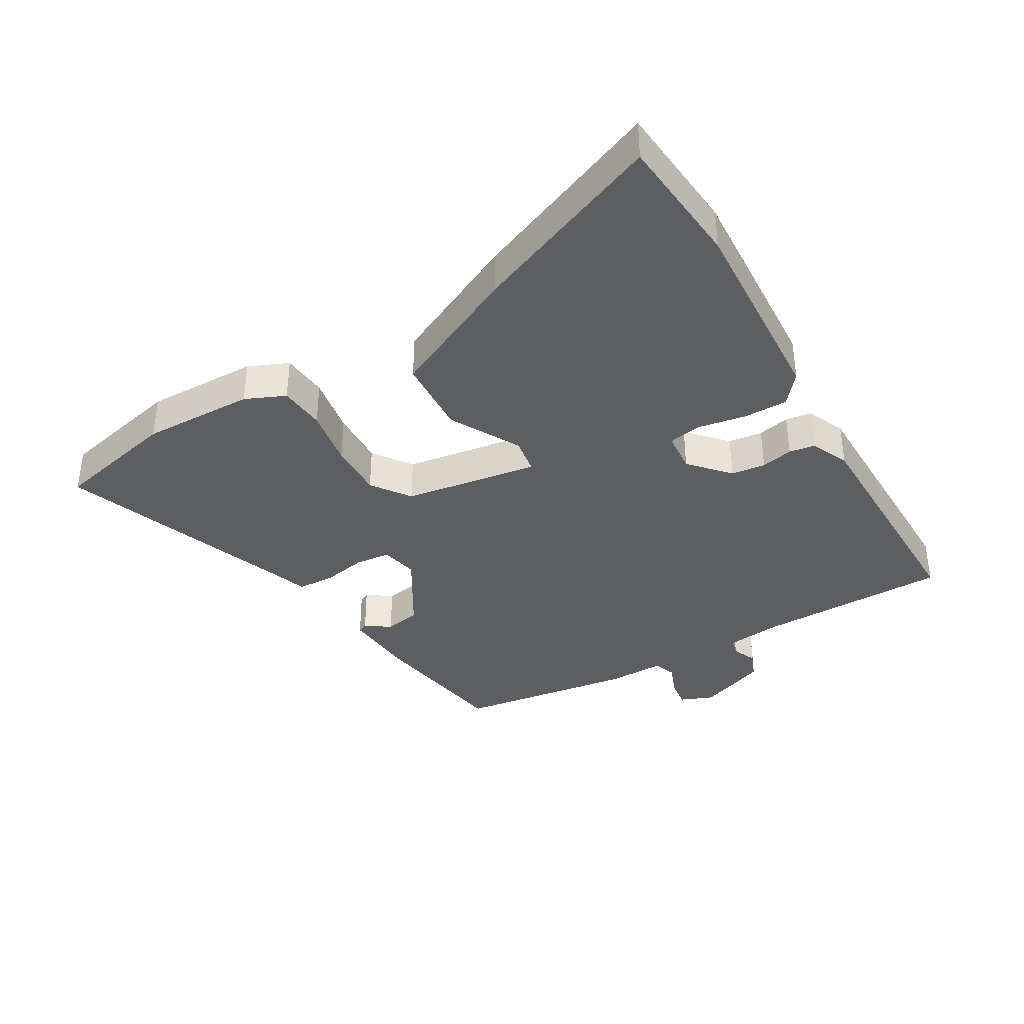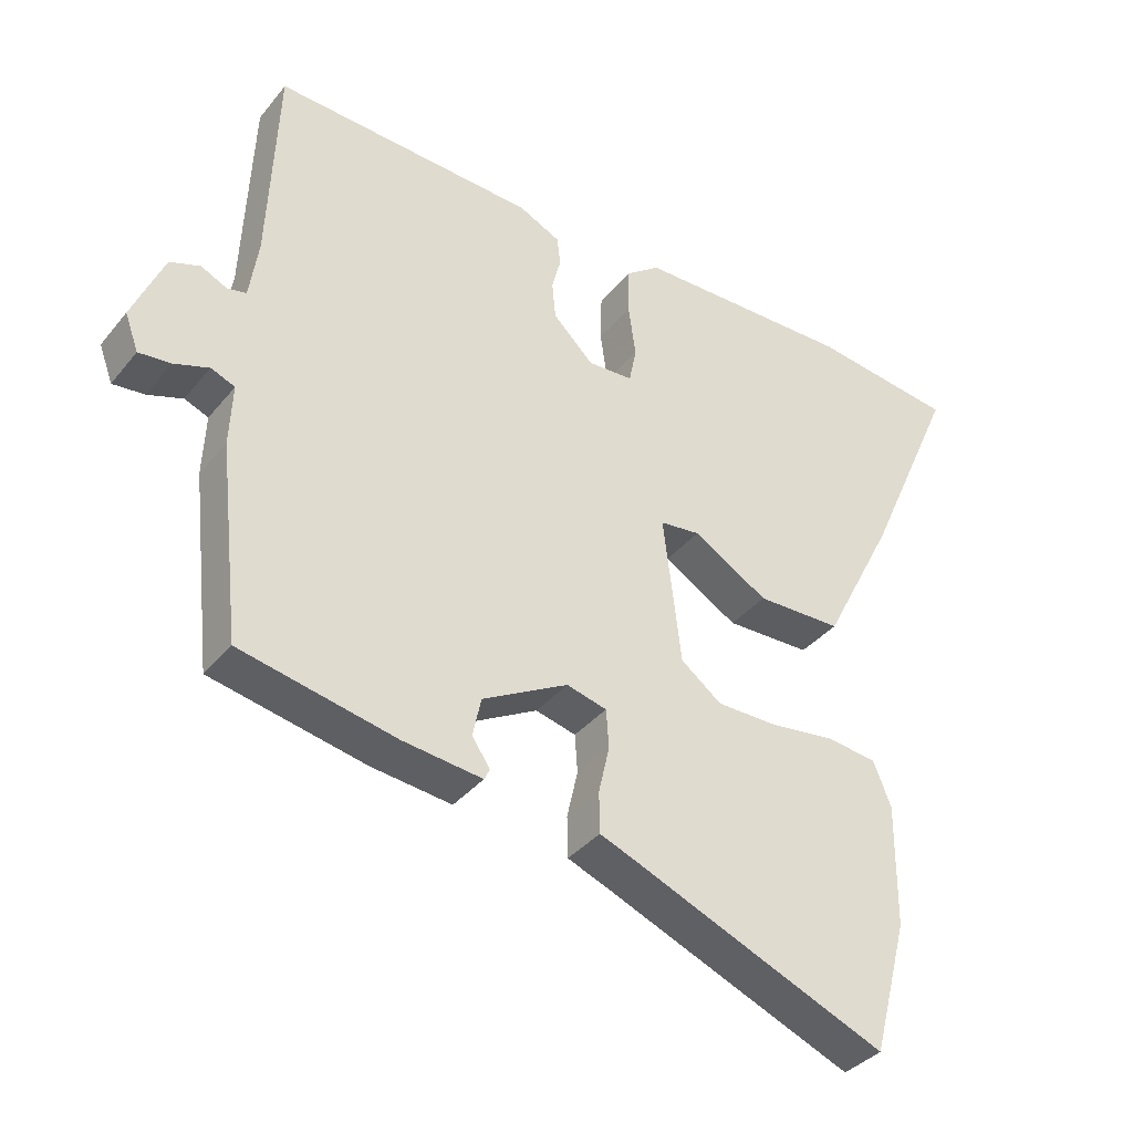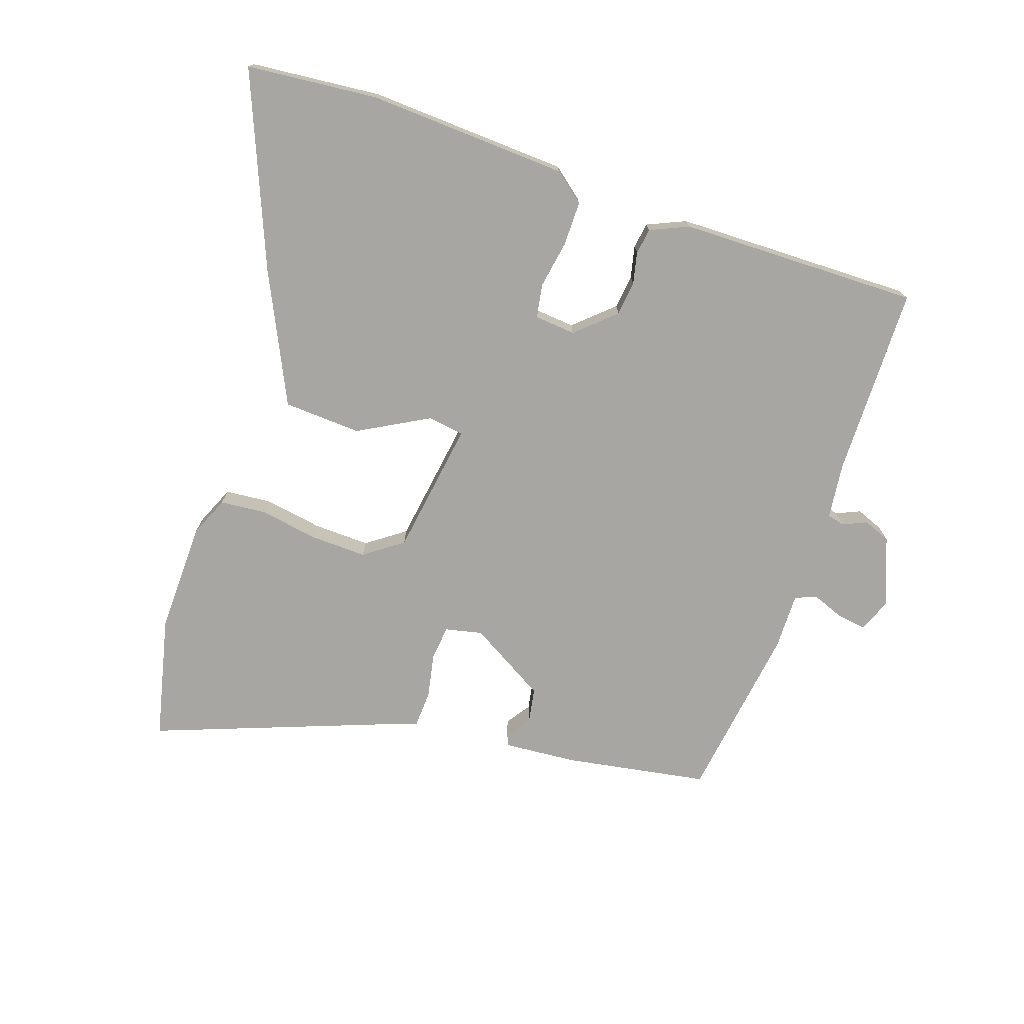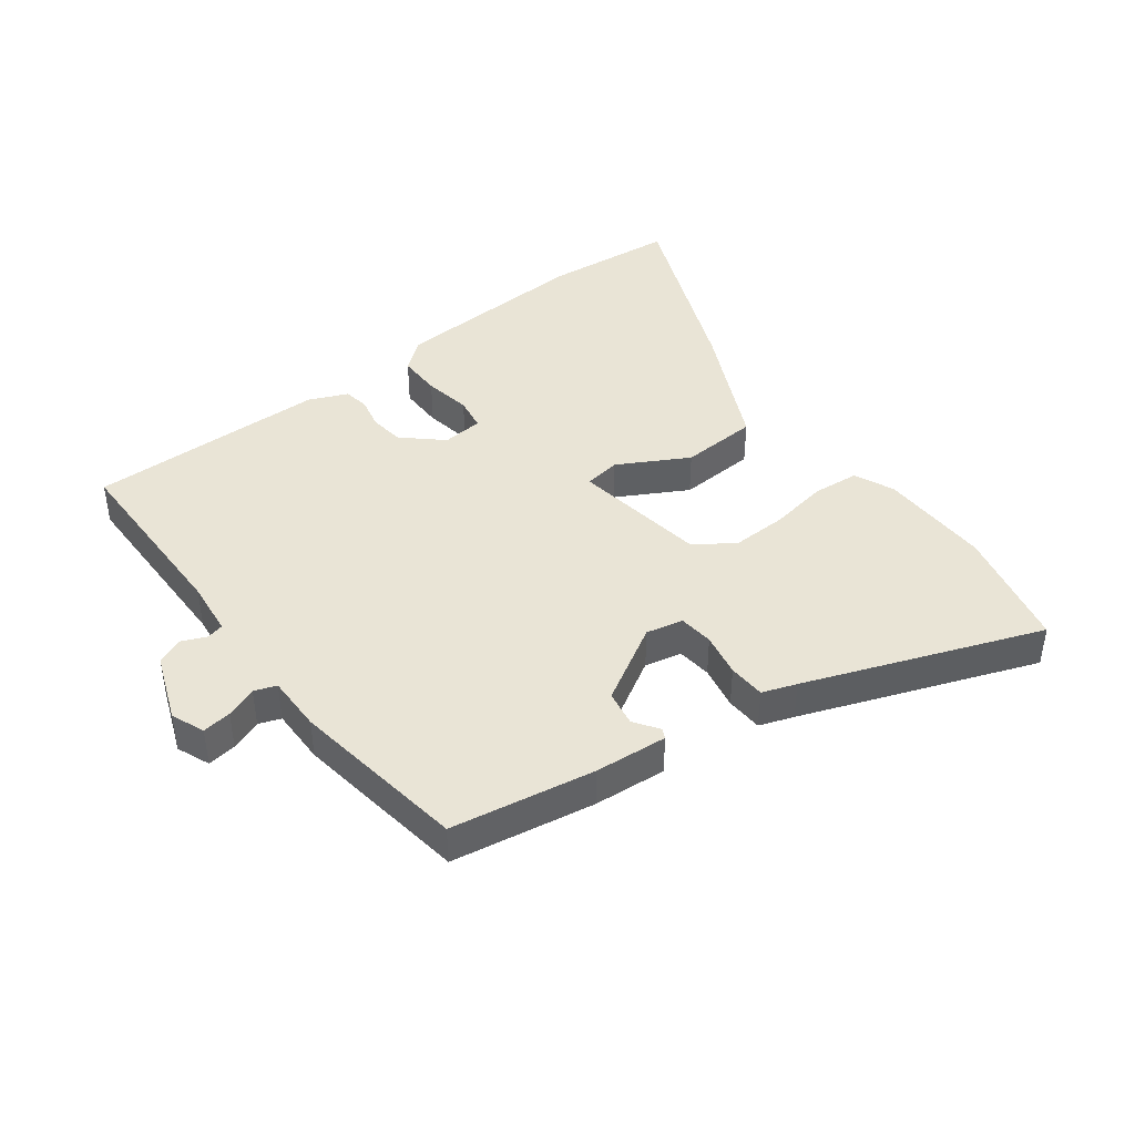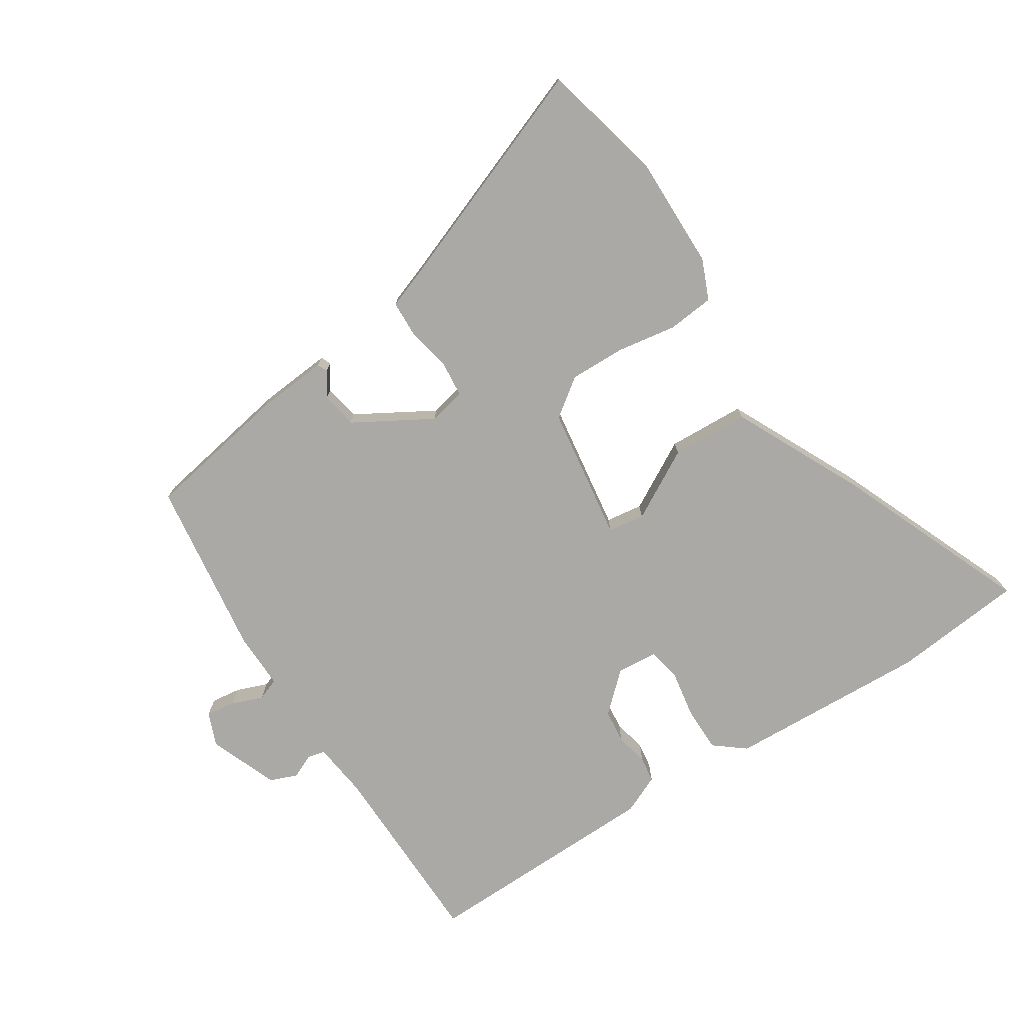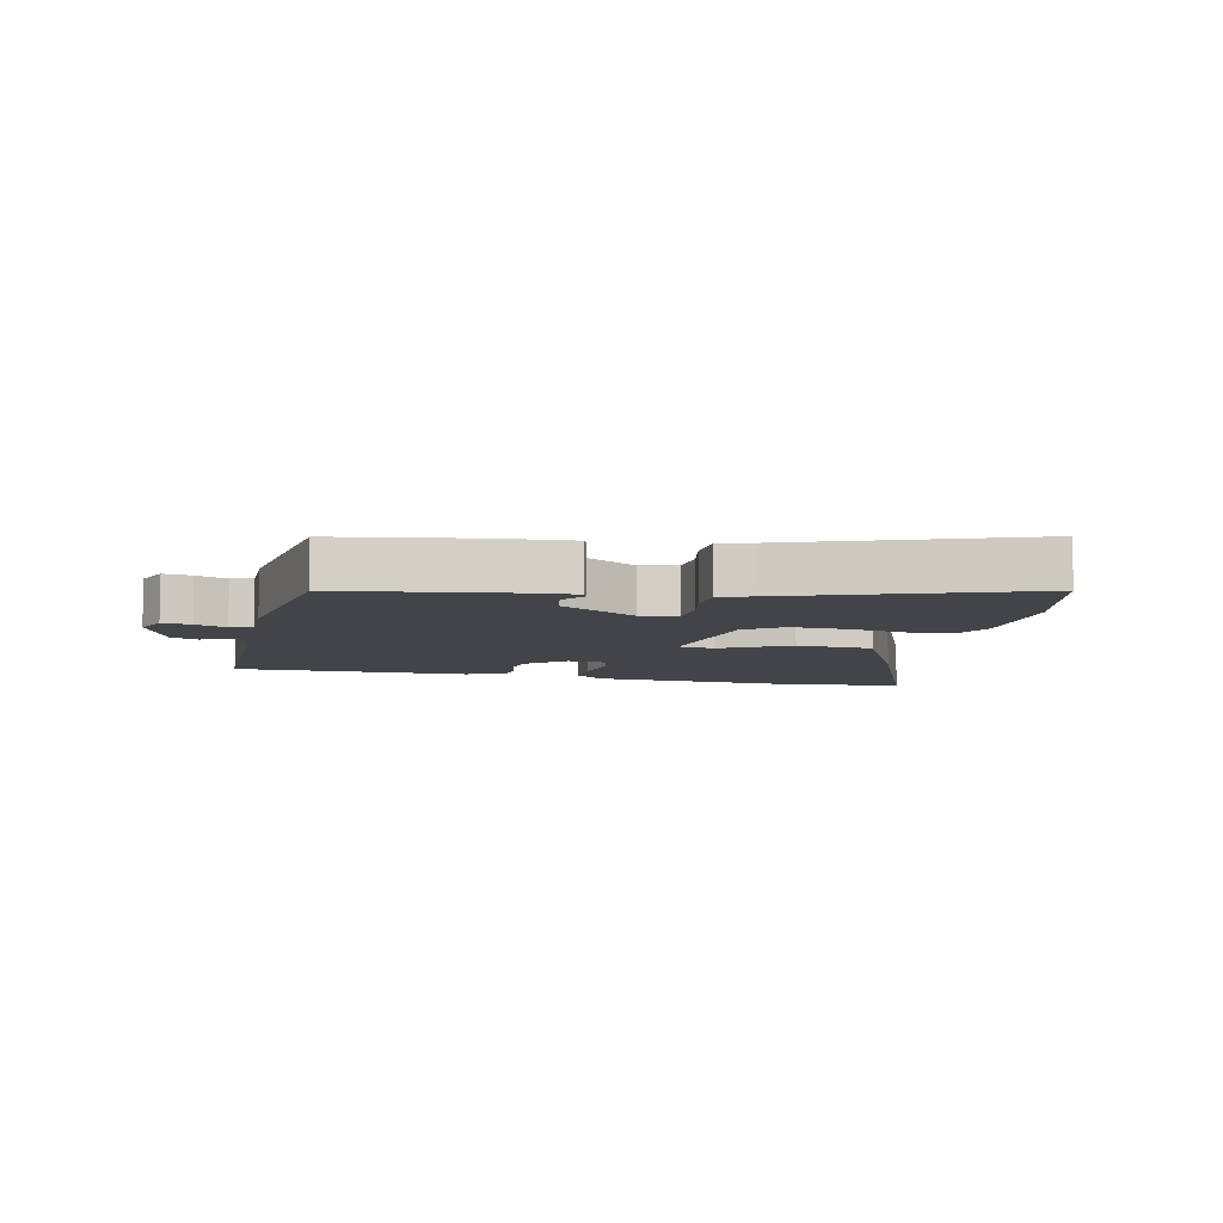
<metadata>
{"format":"obj","ext":"obj","renderer":"f3d","projection":"perspective","resolution":1024,"background":"white","views":[{"elev":-37.6,"azim":-61.6,"up":"+Y"},{"elev":-36.9,"azim":145.9,"up":"+Z"},{"elev":-74.2,"azim":-20.5,"up":"+Y"},{"elev":42.4,"azim":141.1,"up":"+Y"},{"elev":-75.5,"azim":-148.6,"up":"+Y"},{"elev":-7.7,"azim":165.2,"up":"+Y"}]}
</metadata>
<code>
v -0.453 0.07 -0.676
v -0.505 0.07 -0.48
v -0.507 0.07 -0.3
v -0.481 0.07 -0.235
v -0.407 0.07 -0.226
v -0.312 0.07 -0.239
v -0.222 0.07 -0.239
v -0.162 0.07 -0.193
v -0.136 0.07 0.024
v -0.195 0.07 0.031
v -0.305 0.07 -0.034
v -0.43 0.07 -0.031
v -0.536 0.07 0.175
v -0.671 0.07 0.479
v -0.461 0.07 0.505
v -0.138 0.07 0.498
v -0.088 0.07 0.46
v -0.086 0.07 0.389
v -0.097 0.07 0.312
v -0.086 0.07 0.258
v -0.02 0.07 0.254
v 0.04 0.07 0.312
v 0.045 0.07 0.367
v 0.032 0.07 0.418
v 0.037 0.07 0.46
v 0.098 0.07 0.489
v 0.484 0.07 0.506
v 0.497 0.07 0.199
v 0.51 0.07 0.11
v 0.538 0.07 0.104
v 0.576 0.07 0.122
v 0.62 0.07 0.106
v 0.666 0.07 -0.003
v 0.646 0.07 -0.057
v 0.599 0.07 -0.052
v 0.548 0.07 -0.034
v 0.513 0.07 -0.048
v 0.517 0.07 -0.139
v 0.485 0.07 -0.425
v 0.257 0.07 -0.471
v 0.14 0.07 -0.484
v 0.132 0.07 -0.468
v 0.158 0.07 -0.428
v 0.146 0.07 -0.371
v 0.02 0.07 -0.302
v -0.039 0.07 -0.317
v -0.043 0.07 -0.373
v -0.027 0.07 -0.443
v -0.028 0.07 -0.503
v -0.082 0.07 -0.524
v -0.453 0 -0.676
v -0.505 0 -0.48
v -0.507 0 -0.3
v -0.481 0 -0.235
v -0.407 0 -0.226
v -0.312 0 -0.239
v -0.222 0 -0.239
v -0.162 0 -0.193
v -0.136 0 0.024
v -0.195 0 0.031
v -0.305 0 -0.034
v -0.43 0 -0.031
v -0.536 0 0.175
v -0.671 0 0.479
v -0.461 0 0.505
v -0.138 0 0.498
v -0.088 0 0.46
v -0.086 0 0.389
v -0.097 0 0.312
v -0.086 0 0.258
v -0.02 0 0.254
v 0.04 0 0.312
v 0.045 0 0.367
v 0.032 0 0.418
v 0.037 0 0.46
v 0.098 0 0.489
v 0.484 0 0.506
v 0.497 0 0.199
v 0.51 0 0.11
v 0.538 0 0.104
v 0.576 0 0.122
v 0.62 0 0.106
v 0.666 0 -0.003
v 0.646 0 -0.057
v 0.599 0 -0.052
v 0.548 0 -0.034
v 0.513 0 -0.048
v 0.517 0 -0.139
v 0.485 0 -0.425
v 0.257 0 -0.471
v 0.14 0 -0.484
v 0.132 0 -0.468
v 0.158 0 -0.428
v 0.146 0 -0.371
v 0.02 0 -0.302
v -0.039 0 -0.317
v -0.043 0 -0.373
v -0.027 0 -0.443
v -0.028 0 -0.503
v -0.082 0 -0.524
f 47 48 49 50
f 4 5 6
f 3 4 6
f 2 3 6
f 1 2 6
f 50 1 6
f 47 50 6
f 46 47 6
f 45 46 6 7
f 41 42 43
f 40 41 43
f 39 40 43
f 38 39 43
f 37 38 43
f 37 43 44
f 34 35 36
f 33 34 36
f 32 33 36
f 31 32 36
f 30 31 36
f 29 30 36 37
f 37 44 45
f 29 37 45
f 28 29 45
f 26 27 28
f 25 26 28
f 24 25 28
f 23 24 28
f 17 18 19
f 16 17 19
f 15 16 19
f 14 15 19
f 13 14 19
f 12 13 19
f 11 12 19
f 10 11 19
f 9 10 19 20
f 8 9 20 21
f 45 7 8
f 22 23 28 45
f 8 21 22 45
f 100 99 98 97
f 56 55 54
f 56 54 53
f 56 53 52
f 56 52 51
f 56 51 100
f 56 100 97
f 56 97 96
f 57 56 96 95
f 93 92 91
f 93 91 90
f 93 90 89
f 93 89 88
f 93 88 87
f 94 93 87
f 86 85 84
f 86 84 83
f 86 83 82
f 86 82 81
f 86 81 80
f 87 86 80 79
f 95 94 87
f 95 87 79
f 95 79 78
f 78 77 76
f 78 76 75
f 78 75 74
f 78 74 73
f 69 68 67
f 69 67 66
f 69 66 65
f 69 65 64
f 69 64 63
f 69 63 62
f 69 62 61
f 69 61 60
f 70 69 60 59
f 71 70 59 58
f 58 57 95
f 95 78 73 72
f 95 72 71 58
f 1 51 52 2
f 2 52 53 3
f 3 53 54 4
f 4 54 55 5
f 5 55 56 6
f 6 56 57 7
f 7 57 58 8
f 8 58 59 9
f 9 59 60 10
f 10 60 61 11
f 11 61 62 12
f 12 62 63 13
f 13 63 64 14
f 14 64 65 15
f 15 65 66 16
f 16 66 67 17
f 17 67 68 18
f 18 68 69 19
f 19 69 70 20
f 20 70 71 21
f 21 71 72 22
f 22 72 73 23
f 23 73 74 24
f 24 74 75 25
f 25 75 76 26
f 26 76 77 27
f 27 77 78 28
f 28 78 79 29
f 29 79 80 30
f 30 80 81 31
f 31 81 82 32
f 32 82 83 33
f 33 83 84 34
f 34 84 85 35
f 35 85 86 36
f 36 86 87 37
f 37 87 88 38
f 38 88 89 39
f 39 89 90 40
f 40 90 91 41
f 41 91 92 42
f 42 92 93 43
f 43 93 94 44
f 44 94 95 45
f 45 95 96 46
f 46 96 97 47
f 47 97 98 48
f 48 98 99 49
f 49 99 100 50
f 50 100 51 1

</code>
